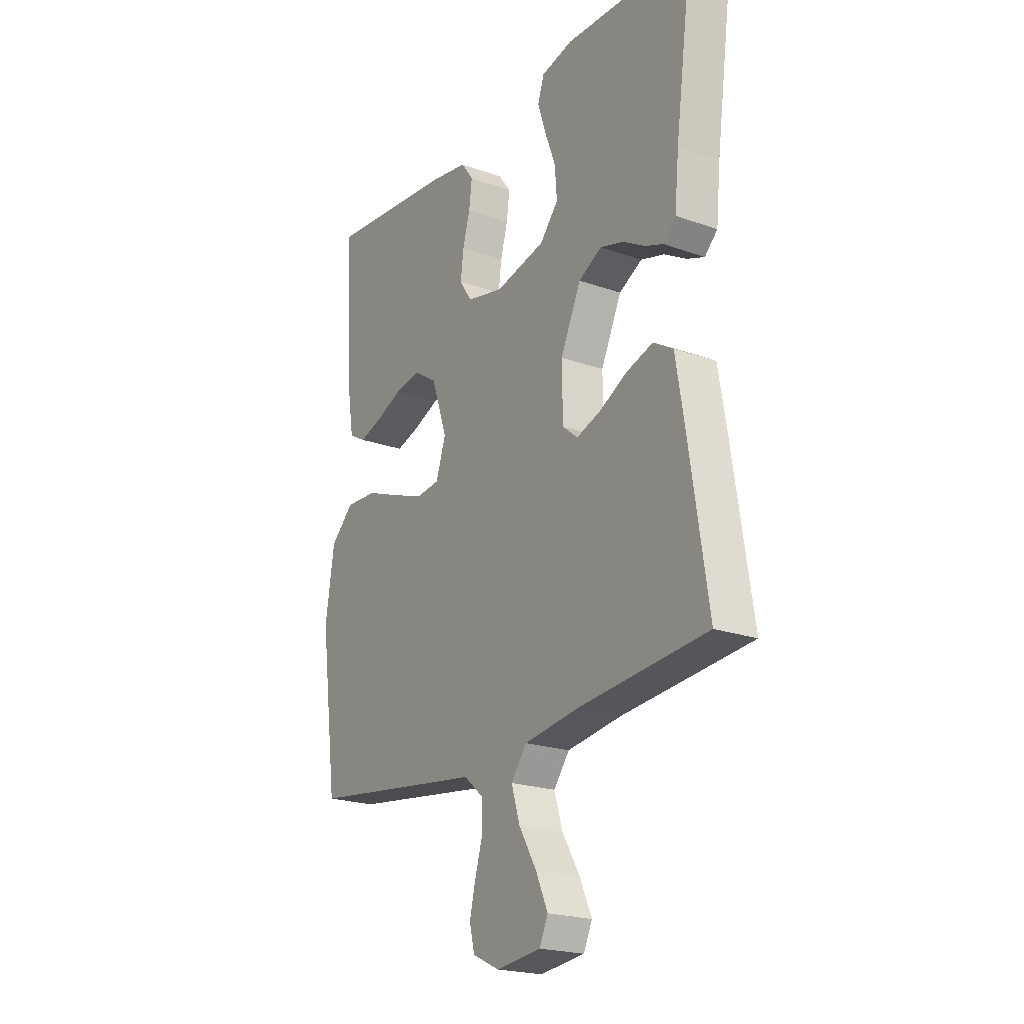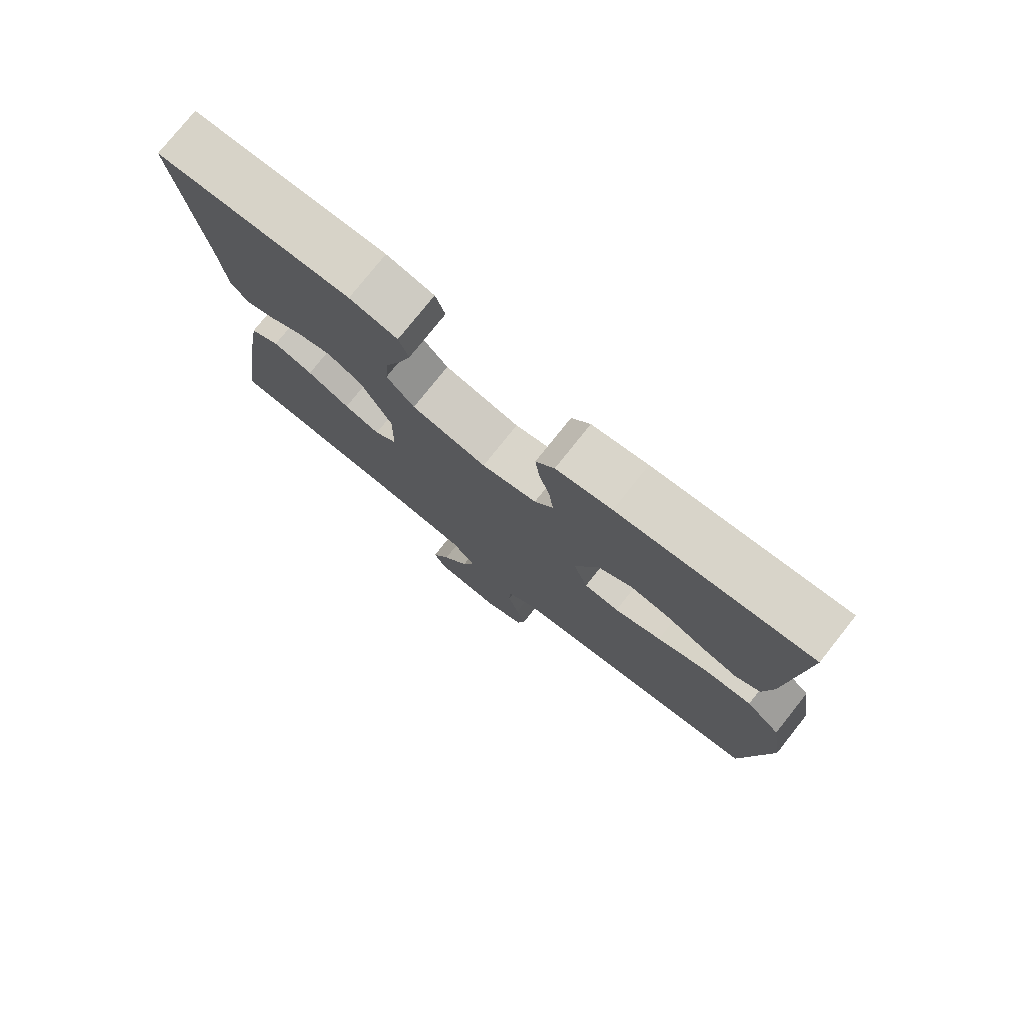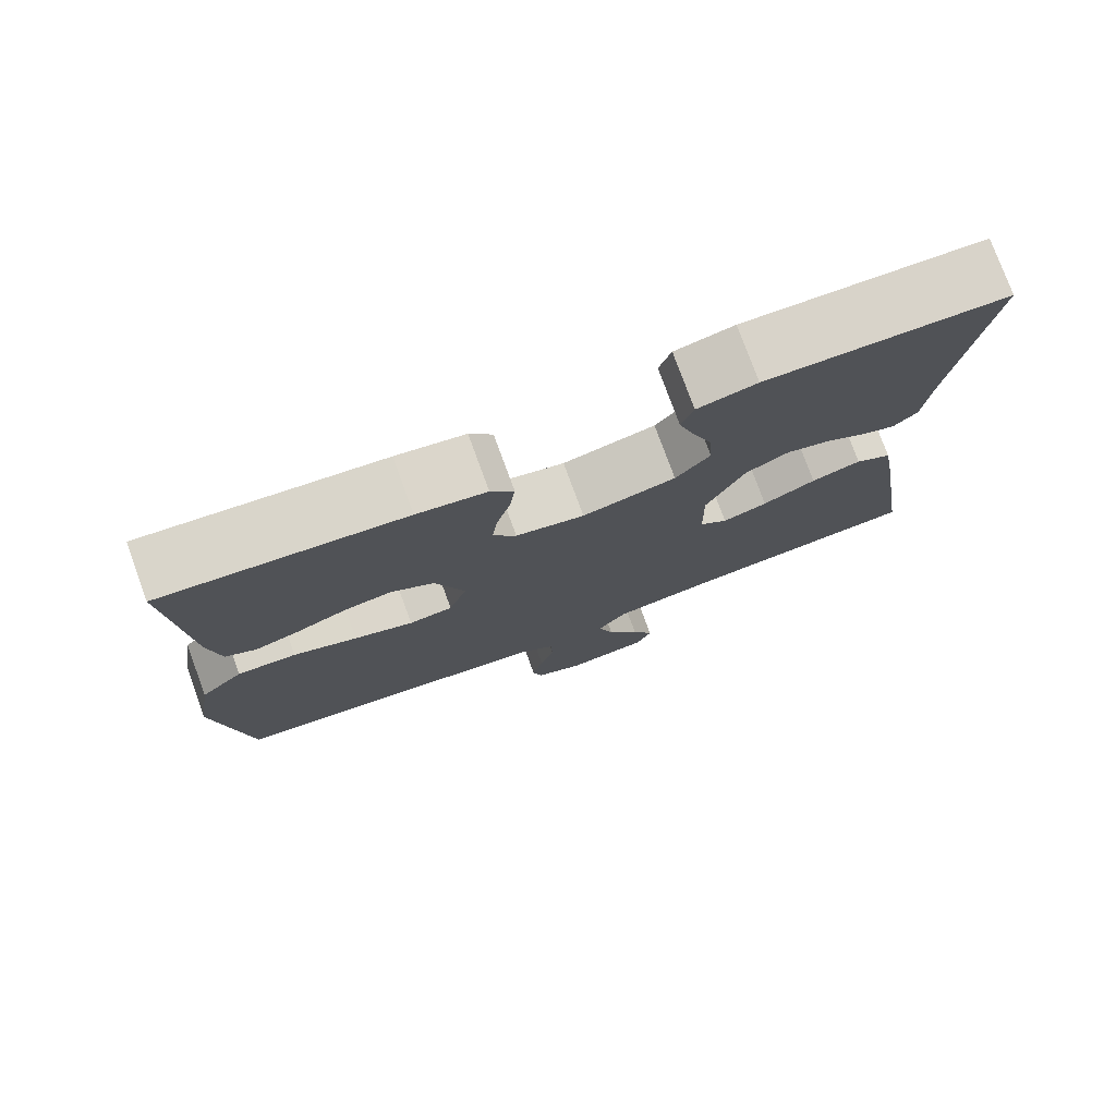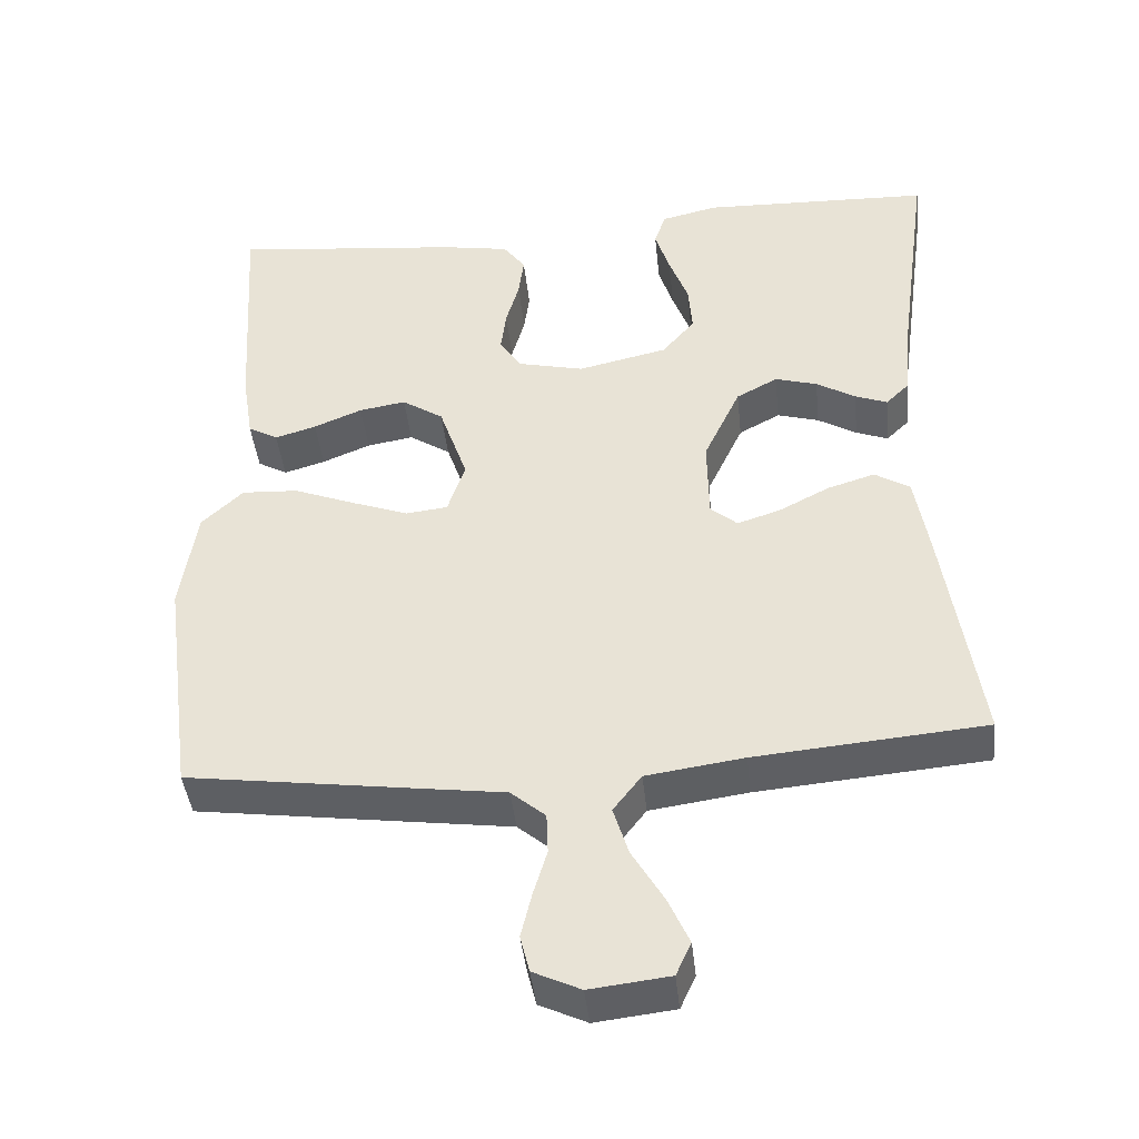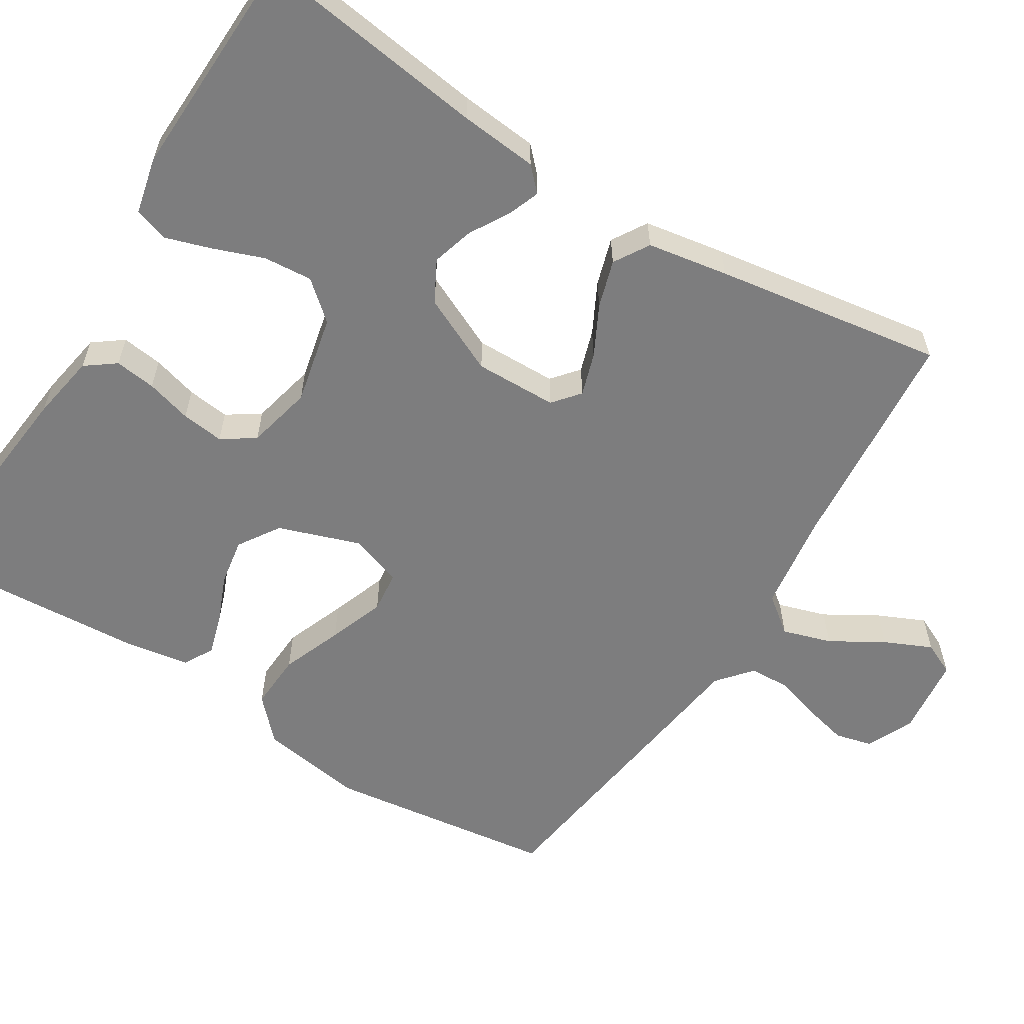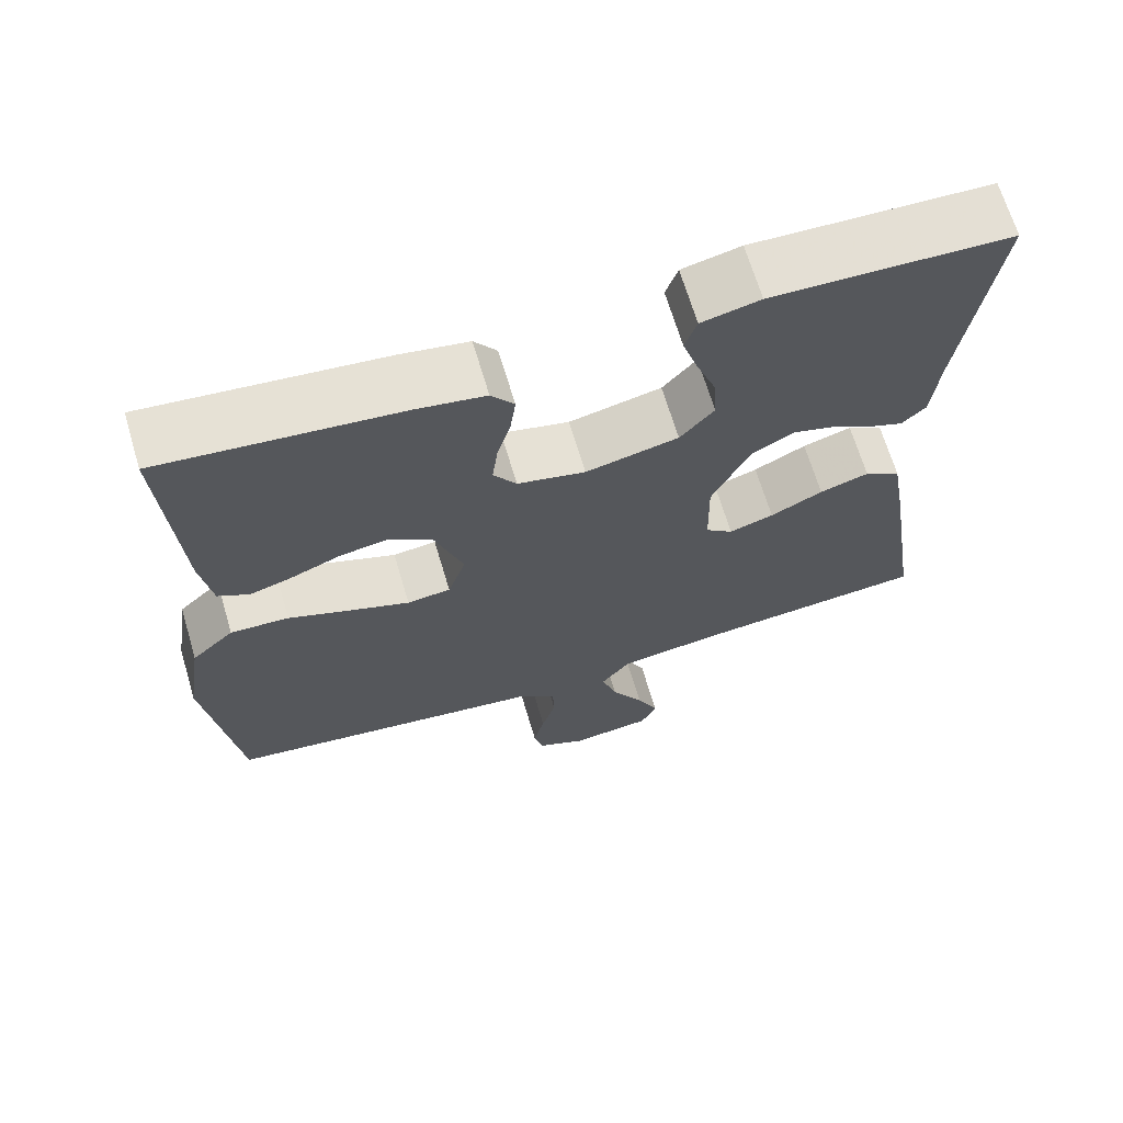
<metadata>
{"format":"obj","ext":"obj","renderer":"f3d","projection":"perspective","resolution":1024,"background":"white","views":[{"elev":-21.4,"azim":57.9,"up":"+Z"},{"elev":77.4,"azim":-141.5,"up":"+Z"},{"elev":77.3,"azim":-20.1,"up":"+Z"},{"elev":-42.3,"azim":6.0,"up":"+Z"},{"elev":-59.2,"azim":58.1,"up":"+Y"},{"elev":67.4,"azim":-16.6,"up":"+Z"}]}
</metadata>
<code>
v -0.5 0.07 -0.5
v -0.54 0.07 -0.2
v -0.519 0.07 -0.064
v -0.465 0.07 -0.013
v -0.391 0.07 -0.017
v -0.311 0.07 -0.048
v -0.237 0.07 -0.075
v -0.182 0.07 -0.069
v -0.159 0.07 0
v -0.196 0.07 0.107
v -0.25 0.07 0.142
v -0.311 0.07 0.132
v -0.374 0.07 0.106
v -0.428 0.07 0.09
v -0.467 0.07 0.112
v -0.481 0.07 0.2
v -0.5 0.07 0.5
v -0.2 0.07 0.469
v -0.113 0.07 0.454
v -0.084 0.07 0.415
v -0.091 0.07 0.361
v -0.108 0.07 0.301
v -0.115 0.07 0.245
v -0.086 0.07 0.202
v 0 0.07 0.182
v 0.117 0.07 0.208
v 0.16 0.07 0.258
v 0.155 0.07 0.322
v 0.13 0.07 0.389
v 0.111 0.07 0.449
v 0.126 0.07 0.493
v 0.2 0.07 0.51
v 0.5 0.07 0.5
v 0.459 0.07 0.2
v 0.449 0.07 0.098
v 0.419 0.07 0.069
v 0.377 0.07 0.085
v 0.326 0.07 0.115
v 0.271 0.07 0.131
v 0.217 0.07 0.102
v 0.169 0.07 0
v 0.171 0.07 -0.108
v 0.206 0.07 -0.137
v 0.262 0.07 -0.119
v 0.328 0.07 -0.085
v 0.39 0.07 -0.066
v 0.436 0.07 -0.094
v 0.454 0.07 -0.2
v 0.5 0.07 -0.5
v 0.2 0.07 -0.526
v 0.072 0.07 -0.544
v 0.035 0.07 -0.592
v 0.055 0.07 -0.656
v 0.096 0.07 -0.725
v 0.124 0.07 -0.787
v 0.104 0.07 -0.83
v 0 0.07 -0.842
v -0.062 0.07 -0.813
v -0.074 0.07 -0.765
v -0.06 0.07 -0.707
v -0.042 0.07 -0.647
v -0.044 0.07 -0.594
v -0.089 0.07 -0.556
v -0.2 0.07 -0.541
v -0.5 0 -0.5
v -0.54 0 -0.2
v -0.519 0 -0.064
v -0.465 0 -0.013
v -0.391 0 -0.017
v -0.311 0 -0.048
v -0.237 0 -0.075
v -0.182 0 -0.069
v -0.159 0 0
v -0.196 0 0.107
v -0.25 0 0.142
v -0.311 0 0.132
v -0.374 0 0.106
v -0.428 0 0.09
v -0.467 0 0.112
v -0.481 0 0.2
v -0.5 0 0.5
v -0.2 0 0.469
v -0.113 0 0.454
v -0.084 0 0.415
v -0.091 0 0.361
v -0.108 0 0.301
v -0.115 0 0.245
v -0.086 0 0.202
v 0 0 0.182
v 0.117 0 0.208
v 0.16 0 0.258
v 0.155 0 0.322
v 0.13 0 0.389
v 0.111 0 0.449
v 0.126 0 0.493
v 0.2 0 0.51
v 0.5 0 0.5
v 0.459 0 0.2
v 0.449 0 0.098
v 0.419 0 0.069
v 0.377 0 0.085
v 0.326 0 0.115
v 0.271 0 0.131
v 0.217 0 0.102
v 0.169 0 0
v 0.171 0 -0.108
v 0.206 0 -0.137
v 0.262 0 -0.119
v 0.328 0 -0.085
v 0.39 0 -0.066
v 0.436 0 -0.094
v 0.454 0 -0.2
v 0.5 0 -0.5
v 0.2 0 -0.526
v 0.072 0 -0.544
v 0.035 0 -0.592
v 0.055 0 -0.656
v 0.096 0 -0.725
v 0.124 0 -0.787
v 0.104 0 -0.83
v 0 0 -0.842
v -0.062 0 -0.813
v -0.074 0 -0.765
v -0.06 0 -0.707
v -0.042 0 -0.647
v -0.044 0 -0.594
v -0.089 0 -0.556
v -0.2 0 -0.541
f 63 64 1 2
f 58 59 60 61
f 56 57 58 61
f 56 61 62
f 53 54 55 56
f 52 53 56 62
f 51 52 62 63
f 47 48 49 50
f 44 45 46 47
f 43 44 47 50
f 42 43 50 51
f 35 36 37 38
f 34 35 38 39
f 33 34 39
f 32 33 39 40
f 28 29 30 31
f 28 31 32 40
f 19 20 21 22
f 19 22 23
f 18 19 23
f 17 18 23
f 16 17 23 24
f 12 13 14 15
f 11 12 15 16
f 3 4 5 6
f 3 6 7
f 2 3 7
f 63 2 7 8
f 41 42 51 63
f 27 28 40
f 26 27 40 41
f 25 26 41 63
f 11 16 24 25
f 10 11 25
f 9 10 25
f 8 9 25 63
f 66 65 128 127
f 125 124 123 122
f 125 122 121 120
f 126 125 120
f 120 119 118 117
f 126 120 117 116
f 127 126 116 115
f 114 113 112 111
f 111 110 109 108
f 114 111 108 107
f 115 114 107 106
f 102 101 100 99
f 103 102 99 98
f 103 98 97
f 104 103 97 96
f 95 94 93 92
f 104 96 95 92
f 86 85 84 83
f 87 86 83
f 87 83 82
f 87 82 81
f 88 87 81 80
f 79 78 77 76
f 80 79 76 75
f 70 69 68 67
f 71 70 67
f 71 67 66
f 72 71 66 127
f 127 115 106 105
f 104 92 91
f 105 104 91 90
f 127 105 90 89
f 89 88 80 75
f 89 75 74
f 89 74 73
f 127 89 73 72
f 1 65 66 2
f 2 66 67 3
f 3 67 68 4
f 4 68 69 5
f 5 69 70 6
f 6 70 71 7
f 7 71 72 8
f 8 72 73 9
f 9 73 74 10
f 10 74 75 11
f 11 75 76 12
f 12 76 77 13
f 13 77 78 14
f 14 78 79 15
f 15 79 80 16
f 16 80 81 17
f 17 81 82 18
f 18 82 83 19
f 19 83 84 20
f 20 84 85 21
f 21 85 86 22
f 22 86 87 23
f 23 87 88 24
f 24 88 89 25
f 25 89 90 26
f 26 90 91 27
f 27 91 92 28
f 28 92 93 29
f 29 93 94 30
f 30 94 95 31
f 31 95 96 32
f 32 96 97 33
f 33 97 98 34
f 34 98 99 35
f 35 99 100 36
f 36 100 101 37
f 37 101 102 38
f 38 102 103 39
f 39 103 104 40
f 40 104 105 41
f 41 105 106 42
f 42 106 107 43
f 43 107 108 44
f 44 108 109 45
f 45 109 110 46
f 46 110 111 47
f 47 111 112 48
f 48 112 113 49
f 49 113 114 50
f 50 114 115 51
f 51 115 116 52
f 52 116 117 53
f 53 117 118 54
f 54 118 119 55
f 55 119 120 56
f 56 120 121 57
f 57 121 122 58
f 58 122 123 59
f 59 123 124 60
f 60 124 125 61
f 61 125 126 62
f 62 126 127 63
f 63 127 128 64
f 64 128 65 1

</code>
